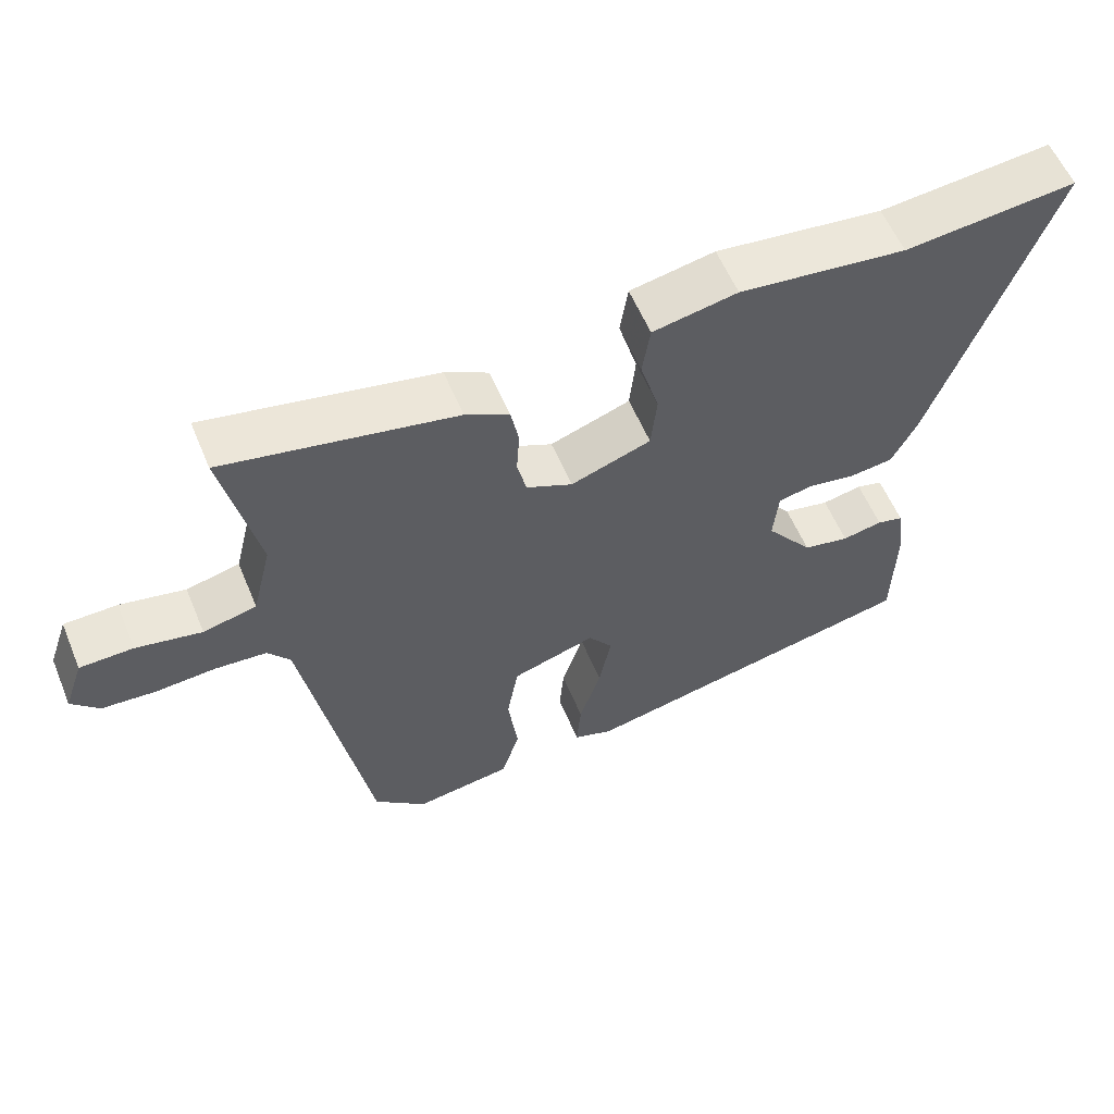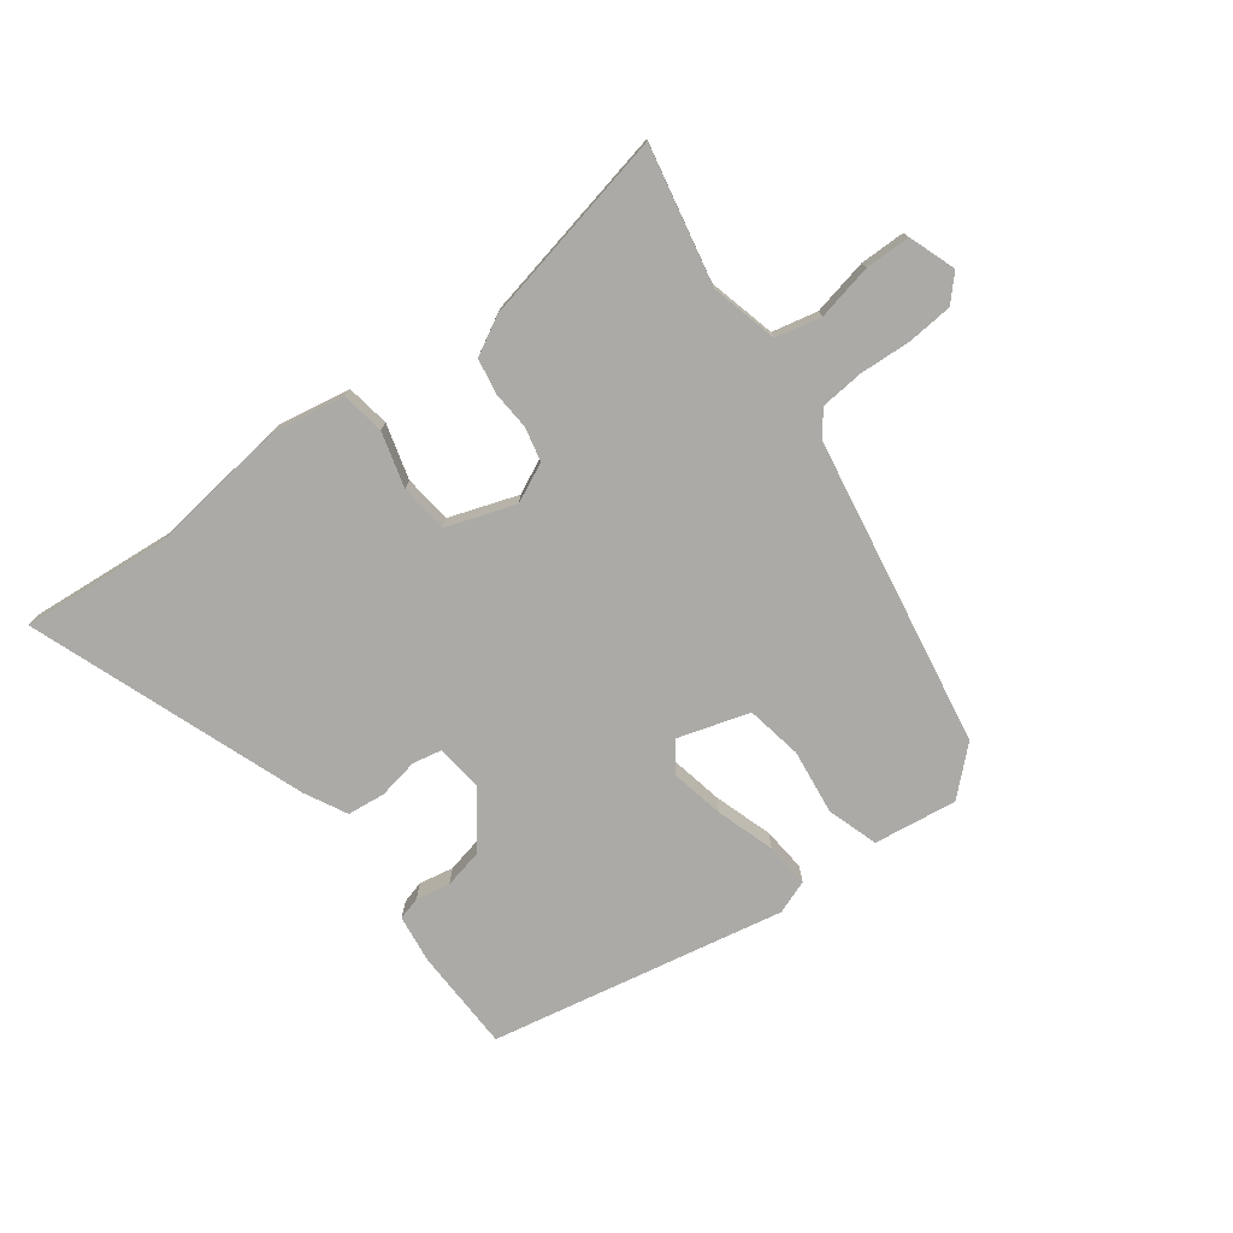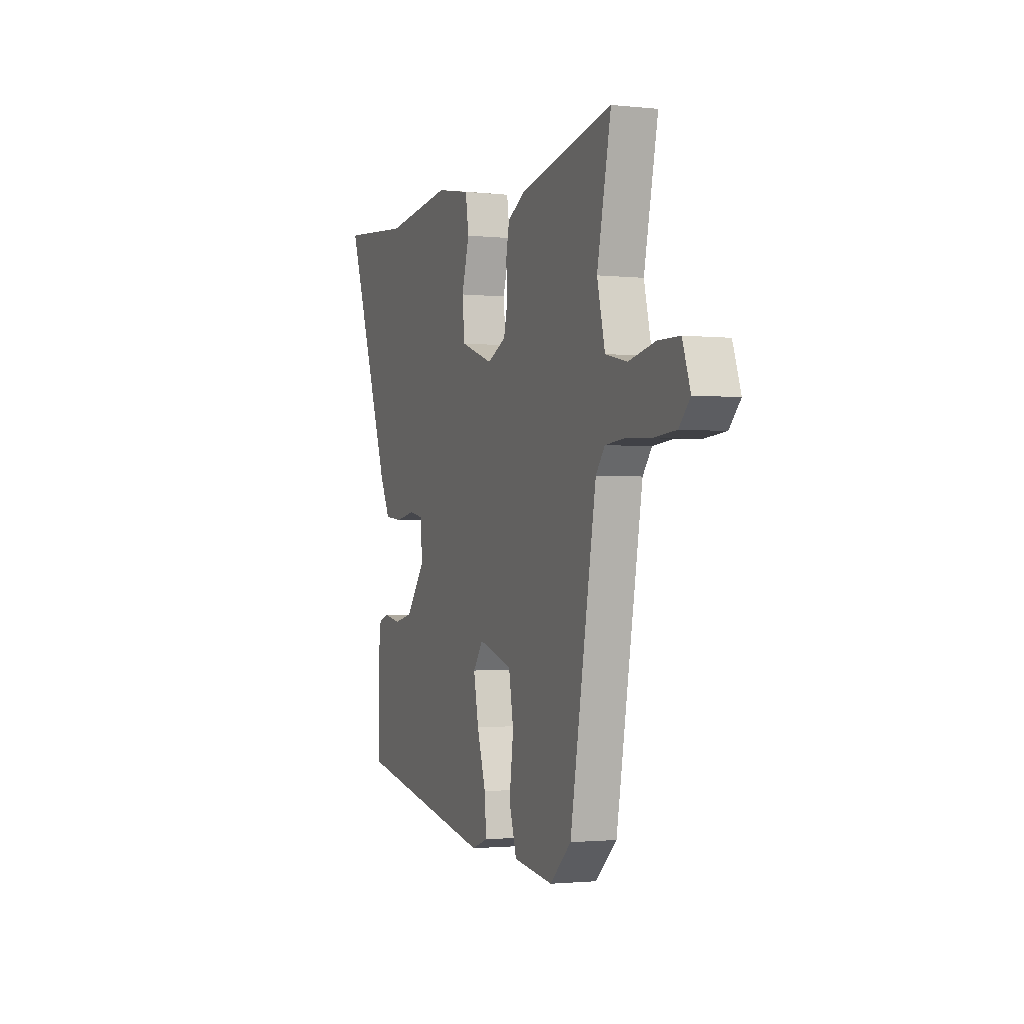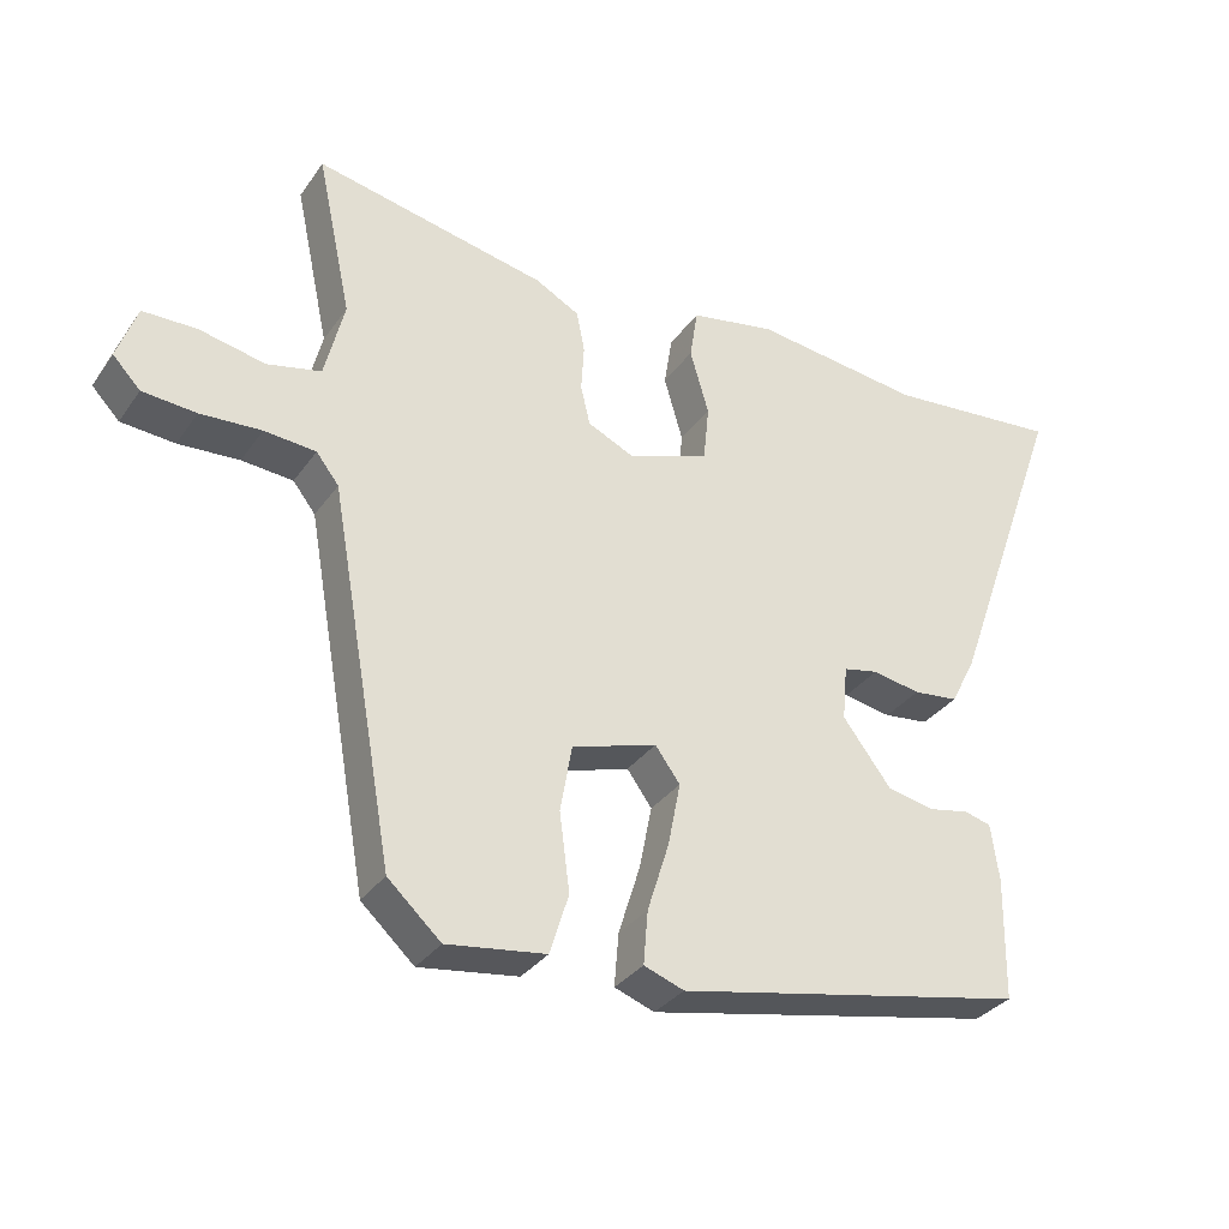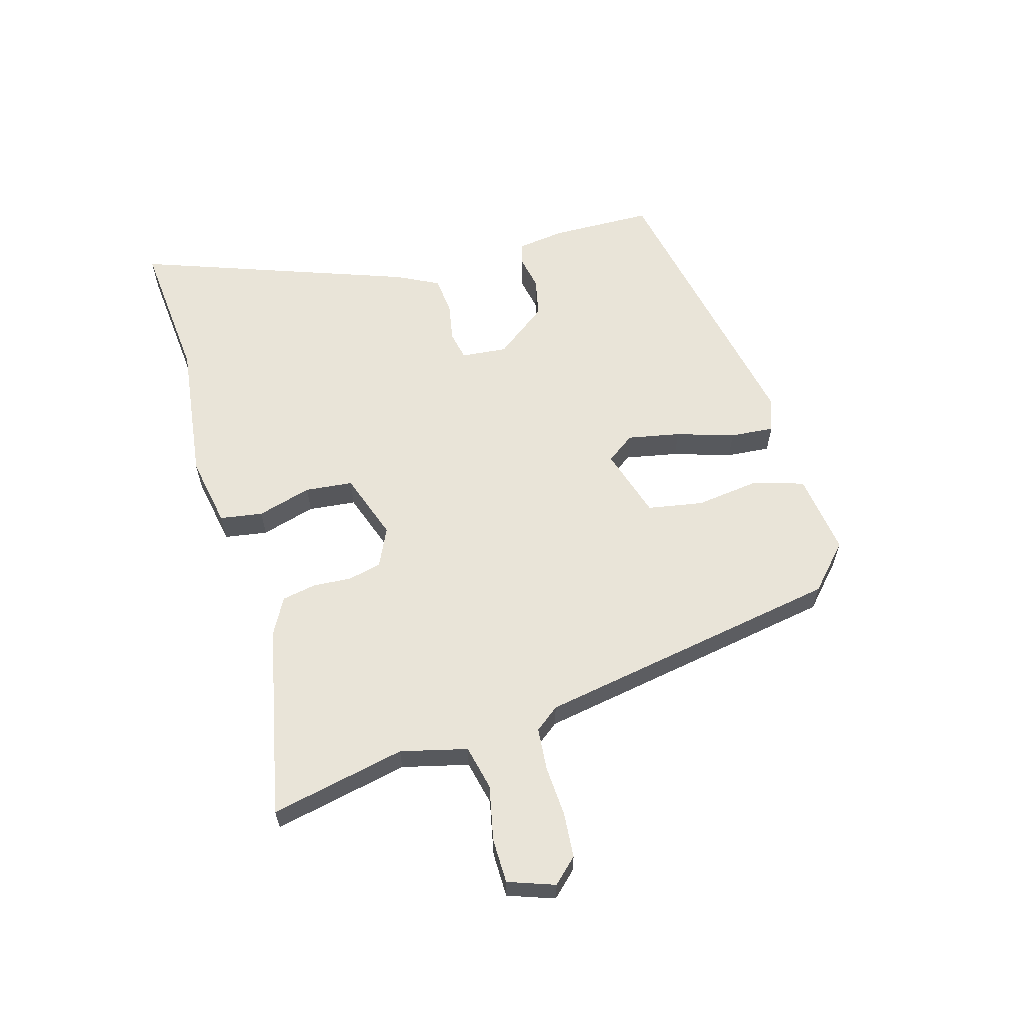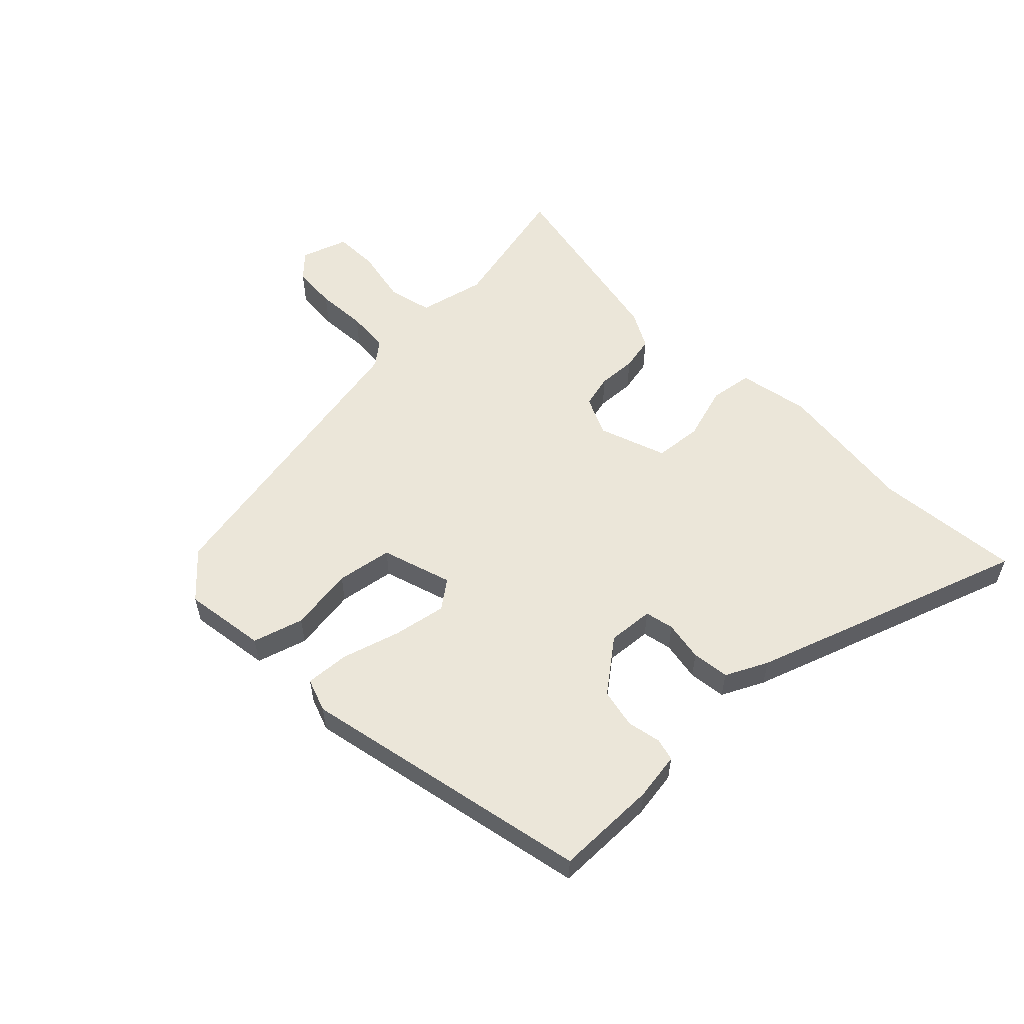
<metadata>
{"format":"obj","ext":"obj","renderer":"f3d","projection":"perspective","resolution":1024,"background":"white","views":[{"elev":58.2,"azim":157.4,"up":"+Z"},{"elev":-75.7,"azim":37.0,"up":"+Y"},{"elev":-1.6,"azim":68.8,"up":"+Z"},{"elev":-32.6,"azim":150.5,"up":"+Z"},{"elev":60.4,"azim":74.1,"up":"+Y"},{"elev":56.1,"azim":-134.9,"up":"+Y"}]}
</metadata>
<code>
v -0.625 0.07 0.511
v -0.385 0.07 0.489
v -0.151 0.07 0.518
v -0.033 0.07 0.496
v -0.022 0.07 0.425
v -0.048 0.07 0.335
v -0.04 0.07 0.256
v 0.072 0.07 0.217
v 0.136 0.07 0.247
v 0.149 0.07 0.302
v 0.145 0.07 0.366
v 0.156 0.07 0.423
v 0.217 0.07 0.456
v 0.537 0.07 0.522
v 0.489 0.07 0.298
v 0.516 0.07 0.188
v 0.59 0.07 0.171
v 0.681 0.07 0.19
v 0.755 0.07 0.189
v 0.782 0.07 0.112
v 0.744 0.07 0.072
v 0.67 0.07 0.066
v 0.586 0.07 0.071
v 0.515 0.07 0.065
v 0.484 0.07 0.025
v 0.394 0.07 -0.482
v 0.321 0.07 -0.549
v 0.185 0.07 -0.53
v 0.159 0.07 -0.447
v 0.173 0.07 -0.34
v 0.157 0.07 -0.248
v 0.04 0.07 -0.212
v 0.006 0.07 -0.259
v 0.023 0.07 -0.346
v 0.053 0.07 -0.442
v 0.059 0.07 -0.515
v 0.004 0.07 -0.535
v -0.478 0.07 -0.438
v -0.481 0.07 -0.269
v -0.47 0.07 -0.19
v -0.433 0.07 -0.18
v -0.377 0.07 -0.191
v -0.312 0.07 -0.177
v -0.246 0.07 -0.09
v -0.253 0.07 -0.014
v -0.301 0.07 -0.004
v -0.367 0.07 -0.016
v -0.429 0.07 -0.009
v -0.464 0.07 0.06
v -0.625 0 0.511
v -0.385 0 0.489
v -0.151 0 0.518
v -0.033 0 0.496
v -0.022 0 0.425
v -0.048 0 0.335
v -0.04 0 0.256
v 0.072 0 0.217
v 0.136 0 0.247
v 0.149 0 0.302
v 0.145 0 0.366
v 0.156 0 0.423
v 0.217 0 0.456
v 0.537 0 0.522
v 0.489 0 0.298
v 0.516 0 0.188
v 0.59 0 0.171
v 0.681 0 0.19
v 0.755 0 0.189
v 0.782 0 0.112
v 0.744 0 0.072
v 0.67 0 0.066
v 0.586 0 0.071
v 0.515 0 0.065
v 0.484 0 0.025
v 0.394 0 -0.482
v 0.321 0 -0.549
v 0.185 0 -0.53
v 0.159 0 -0.447
v 0.173 0 -0.34
v 0.157 0 -0.248
v 0.04 0 -0.212
v 0.006 0 -0.259
v 0.023 0 -0.346
v 0.053 0 -0.442
v 0.059 0 -0.515
v 0.004 0 -0.535
v -0.478 0 -0.438
v -0.481 0 -0.269
v -0.47 0 -0.19
v -0.433 0 -0.18
v -0.377 0 -0.191
v -0.312 0 -0.177
v -0.246 0 -0.09
v -0.253 0 -0.014
v -0.301 0 -0.004
v -0.367 0 -0.016
v -0.429 0 -0.009
v -0.464 0 0.06
f 46 47 48 49
f 45 46 49 1
f 39 40 41 42
f 39 42 43
f 38 39 43
f 37 38 43 44
f 34 35 36 37
f 33 34 37 44
f 27 28 29 30
f 25 26 27 30
f 24 25 30 31
f 20 21 22 23
f 20 23 24
f 17 18 19 20
f 16 17 20 24
f 15 16 24 31
f 10 11 12 13
f 9 10 13 14
f 3 4 5 6
f 2 3 6 7
f 45 1 2 7
f 32 33 44 45
f 32 45 7 8
f 31 32 8 9
f 9 14 15 31
f 98 97 96 95
f 50 98 95 94
f 91 90 89 88
f 92 91 88
f 92 88 87
f 93 92 87 86
f 86 85 84 83
f 93 86 83 82
f 79 78 77 76
f 79 76 75 74
f 80 79 74 73
f 72 71 70 69
f 73 72 69
f 69 68 67 66
f 73 69 66 65
f 80 73 65 64
f 62 61 60 59
f 63 62 59 58
f 55 54 53 52
f 56 55 52 51
f 56 51 50 94
f 94 93 82 81
f 57 56 94 81
f 58 57 81 80
f 80 64 63 58
f 1 50 51 2
f 2 51 52 3
f 3 52 53 4
f 4 53 54 5
f 5 54 55 6
f 6 55 56 7
f 7 56 57 8
f 8 57 58 9
f 9 58 59 10
f 10 59 60 11
f 11 60 61 12
f 12 61 62 13
f 13 62 63 14
f 14 63 64 15
f 15 64 65 16
f 16 65 66 17
f 17 66 67 18
f 18 67 68 19
f 19 68 69 20
f 20 69 70 21
f 21 70 71 22
f 22 71 72 23
f 23 72 73 24
f 24 73 74 25
f 25 74 75 26
f 26 75 76 27
f 27 76 77 28
f 28 77 78 29
f 29 78 79 30
f 30 79 80 31
f 31 80 81 32
f 32 81 82 33
f 33 82 83 34
f 34 83 84 35
f 35 84 85 36
f 36 85 86 37
f 37 86 87 38
f 38 87 88 39
f 39 88 89 40
f 40 89 90 41
f 41 90 91 42
f 42 91 92 43
f 43 92 93 44
f 44 93 94 45
f 45 94 95 46
f 46 95 96 47
f 47 96 97 48
f 48 97 98 49
f 49 98 50 1

</code>
